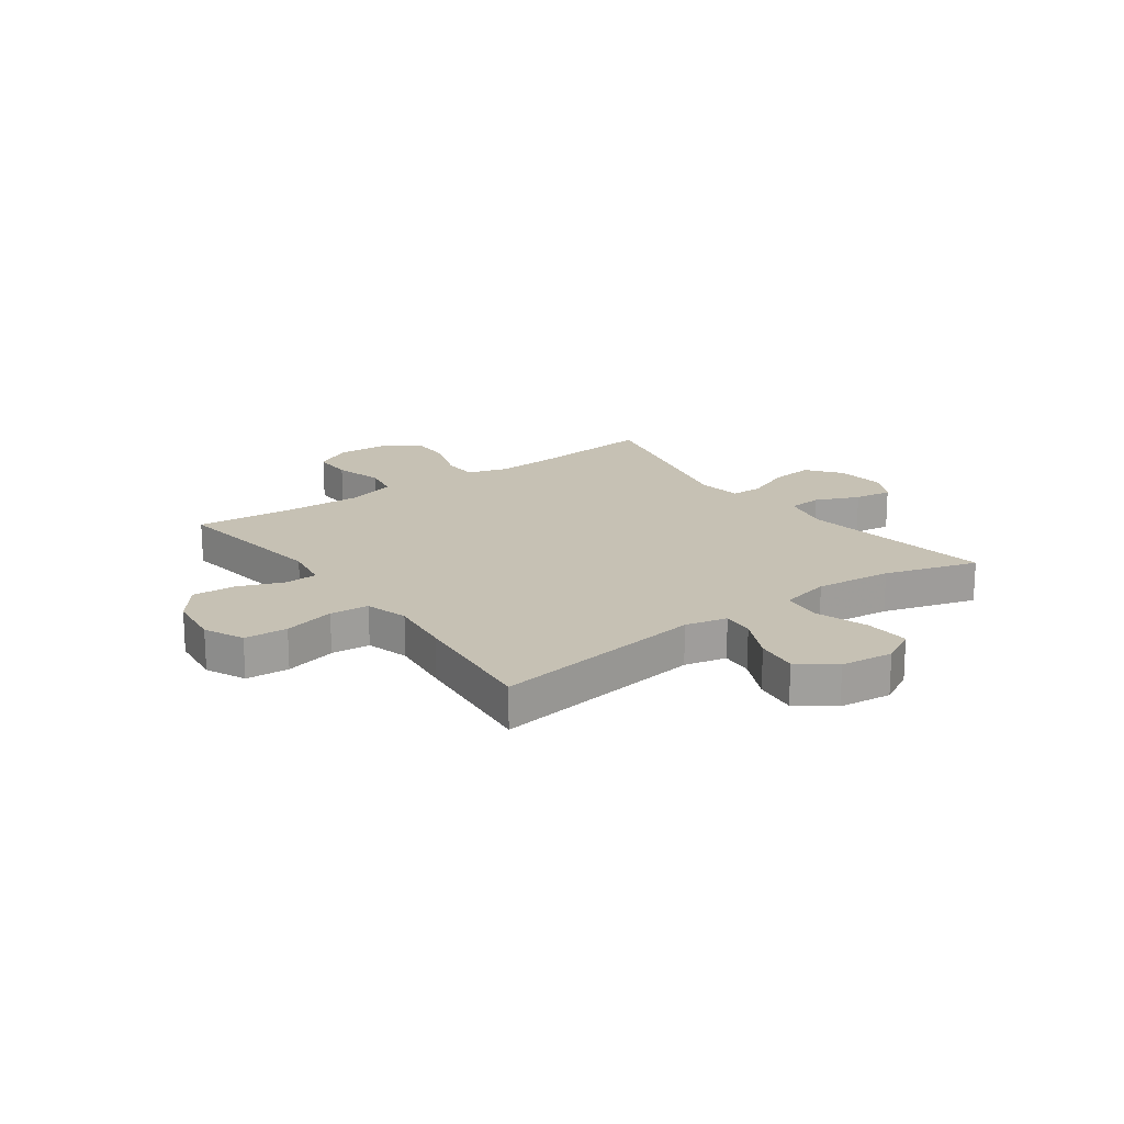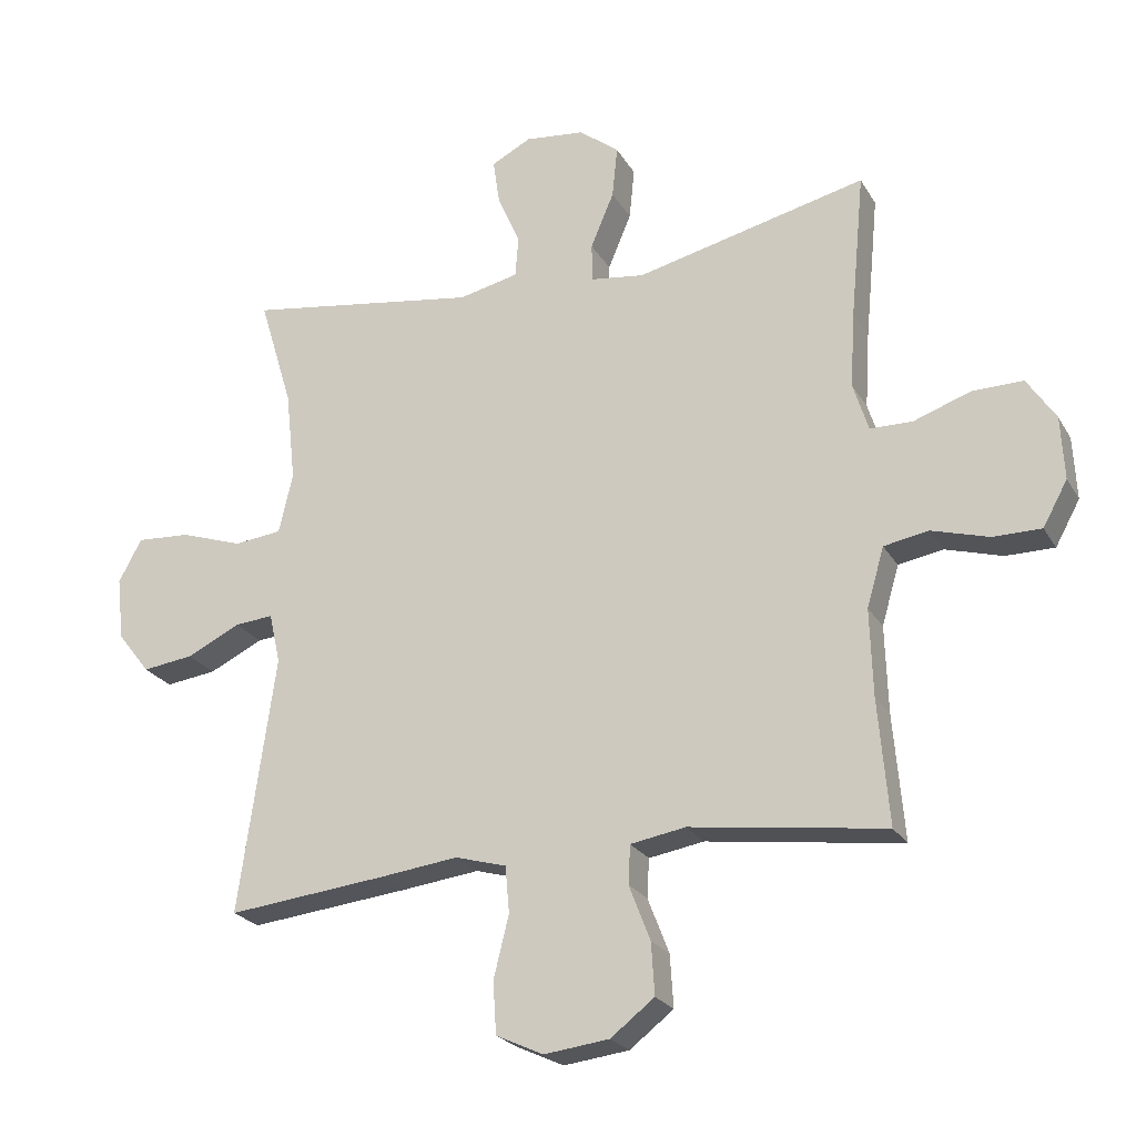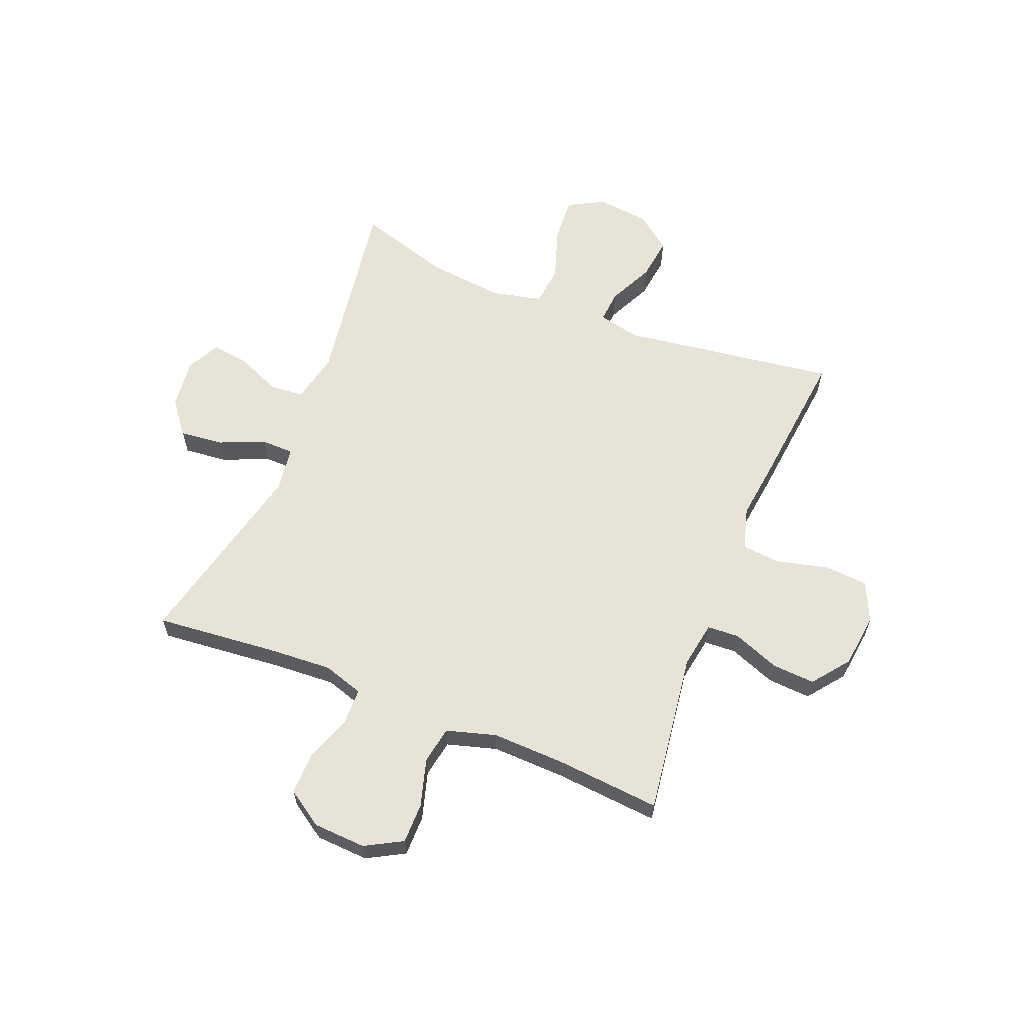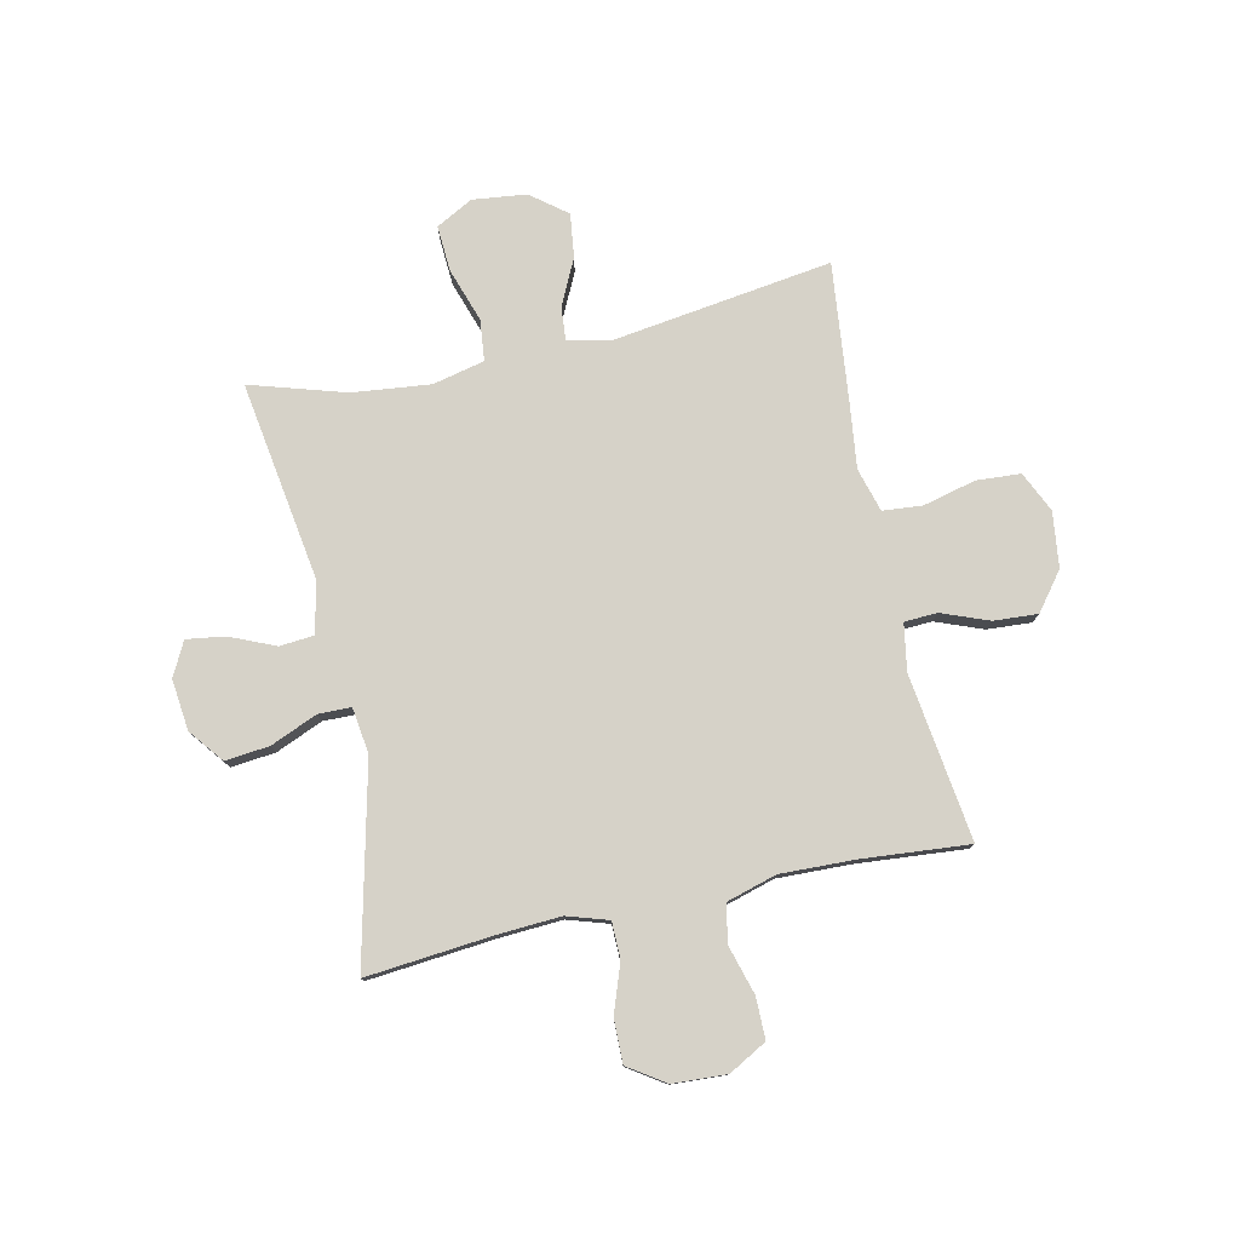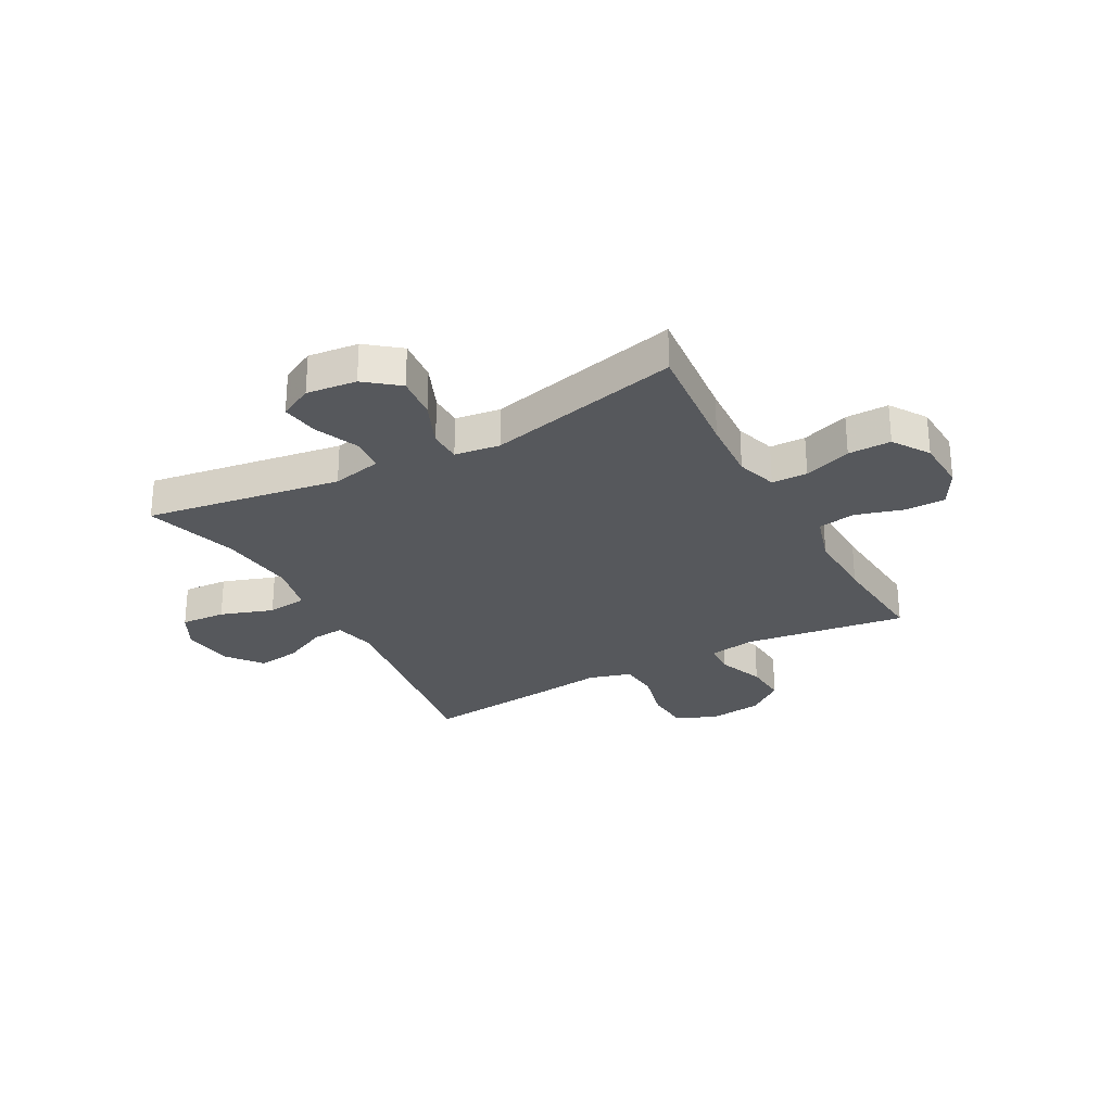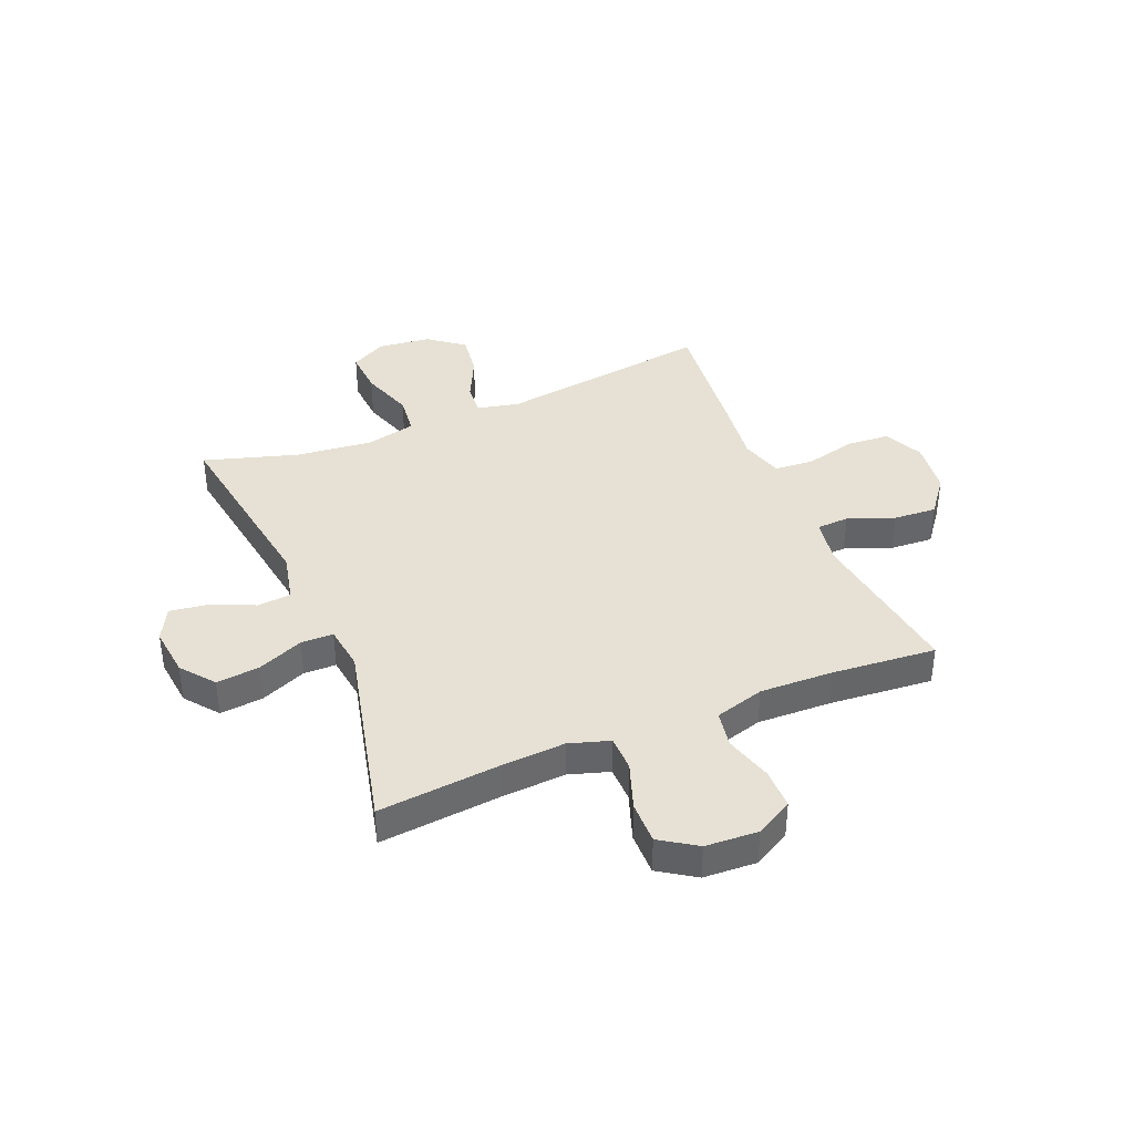
<metadata>
{"format":"obj","ext":"obj","renderer":"f3d","projection":"perspective","resolution":1024,"background":"white","views":[{"elev":18.6,"azim":-126.0,"up":"+Y"},{"elev":-23.5,"azim":23.3,"up":"+Z"},{"elev":62.0,"azim":111.9,"up":"+Y"},{"elev":78.3,"azim":77.7,"up":"+Y"},{"elev":-27.8,"azim":28.5,"up":"+Y"},{"elev":39.1,"azim":67.5,"up":"+Y"}]}
</metadata>
<code>
v -0.5 0.07 0.5
v -0.148 0.07 0.446
v -0.058 0.07 0.466
v -0.053 0.07 0.527
v -0.087 0.07 0.606
v -0.097 0.07 0.674
v -0.037 0.07 0.705
v 0.053 0.07 0.695
v 0.113 0.07 0.648
v 0.105 0.07 0.57
v 0.07 0.07 0.487
v 0.071 0.07 0.429
v 0.152 0.07 0.418
v 0.5 0.07 0.5
v 0.479 0.07 0.28
v 0.472 0.07 0.166
v 0.495 0.07 0.093
v 0.559 0.07 0.092
v 0.644 0.07 0.122
v 0.721 0.07 0.123
v 0.764 0.07 0.058
v 0.769 0.07 -0.037
v 0.732 0.07 -0.104
v 0.659 0.07 -0.104
v 0.573 0.07 -0.079
v 0.506 0.07 -0.091
v 0.48 0.07 -0.18
v 0.484 0.07 -0.311
v 0.5 0.07 -0.5
v 0.207 0.07 -0.46
v 0.124 0.07 -0.474
v 0.121 0.07 -0.532
v 0.153 0.07 -0.615
v 0.158 0.07 -0.693
v 0.092 0.07 -0.744
v -0.006 0.07 -0.756
v -0.077 0.07 -0.723
v -0.082 0.07 -0.645
v -0.059 0.07 -0.552
v -0.065 0.07 -0.482
v -0.142 0.07 -0.46
v -0.257 0.07 -0.474
v -0.5 0.07 -0.5
v -0.445 0.07 -0.113
v -0.462 0.07 -0.037
v -0.52 0.07 -0.042
v -0.601 0.07 -0.081
v -0.678 0.07 -0.091
v -0.727 0.07 -0.028
v -0.738 0.07 0.067
v -0.703 0.07 0.132
v -0.622 0.07 0.127
v -0.527 0.07 0.095
v -0.455 0.07 0.103
v -0.434 0.07 0.194
v -0.449 0.07 0.332
v -0.5 0 0.5
v -0.148 0 0.446
v -0.058 0 0.466
v -0.053 0 0.527
v -0.087 0 0.606
v -0.097 0 0.674
v -0.037 0 0.705
v 0.053 0 0.695
v 0.113 0 0.648
v 0.105 0 0.57
v 0.07 0 0.487
v 0.071 0 0.429
v 0.152 0 0.418
v 0.5 0 0.5
v 0.479 0 0.28
v 0.472 0 0.166
v 0.495 0 0.093
v 0.559 0 0.092
v 0.644 0 0.122
v 0.721 0 0.123
v 0.764 0 0.058
v 0.769 0 -0.037
v 0.732 0 -0.104
v 0.659 0 -0.104
v 0.573 0 -0.079
v 0.506 0 -0.091
v 0.48 0 -0.18
v 0.484 0 -0.311
v 0.5 0 -0.5
v 0.207 0 -0.46
v 0.124 0 -0.474
v 0.121 0 -0.532
v 0.153 0 -0.615
v 0.158 0 -0.693
v 0.092 0 -0.744
v -0.006 0 -0.756
v -0.077 0 -0.723
v -0.082 0 -0.645
v -0.059 0 -0.552
v -0.065 0 -0.482
v -0.142 0 -0.46
v -0.257 0 -0.474
v -0.5 0 -0.5
v -0.445 0 -0.113
v -0.462 0 -0.037
v -0.52 0 -0.042
v -0.601 0 -0.081
v -0.678 0 -0.091
v -0.727 0 -0.028
v -0.738 0 0.067
v -0.703 0 0.132
v -0.622 0 0.127
v -0.527 0 0.095
v -0.455 0 0.103
v -0.434 0 0.194
v -0.449 0 0.332
f 50 51 52 53
f 50 53 54
f 49 50 54
f 46 47 48 49
f 45 46 49 54
f 44 45 54 55
f 41 42 43 44
f 40 41 44 55
f 36 37 38 39
f 36 39 40
f 35 36 40
f 32 33 34 35
f 31 32 35 40
f 30 31 40 55
f 28 29 30 55
f 22 23 24 25
f 22 25 26
f 21 22 26
f 18 19 20 21
f 17 18 21 26
f 16 17 26 27
f 13 14 15
f 12 13 15 16
f 8 9 10 11
f 8 11 12
f 7 8 12
f 4 5 6 7
f 3 4 7 12
f 2 3 12 16
f 56 1 2 16
f 27 28 55 56
f 16 27 56
f 109 108 107 106
f 110 109 106
f 110 106 105
f 105 104 103 102
f 110 105 102 101
f 111 110 101 100
f 100 99 98 97
f 111 100 97 96
f 95 94 93 92
f 96 95 92
f 96 92 91
f 91 90 89 88
f 96 91 88 87
f 111 96 87 86
f 111 86 85 84
f 81 80 79 78
f 82 81 78
f 82 78 77
f 77 76 75 74
f 82 77 74 73
f 83 82 73 72
f 71 70 69
f 72 71 69 68
f 67 66 65 64
f 68 67 64
f 68 64 63
f 63 62 61 60
f 68 63 60 59
f 72 68 59 58
f 72 58 57 112
f 112 111 84 83
f 112 83 72
f 1 57 58 2
f 2 58 59 3
f 3 59 60 4
f 4 60 61 5
f 5 61 62 6
f 6 62 63 7
f 7 63 64 8
f 8 64 65 9
f 9 65 66 10
f 10 66 67 11
f 11 67 68 12
f 12 68 69 13
f 13 69 70 14
f 14 70 71 15
f 15 71 72 16
f 16 72 73 17
f 17 73 74 18
f 18 74 75 19
f 19 75 76 20
f 20 76 77 21
f 21 77 78 22
f 22 78 79 23
f 23 79 80 24
f 24 80 81 25
f 25 81 82 26
f 26 82 83 27
f 27 83 84 28
f 28 84 85 29
f 29 85 86 30
f 30 86 87 31
f 31 87 88 32
f 32 88 89 33
f 33 89 90 34
f 34 90 91 35
f 35 91 92 36
f 36 92 93 37
f 37 93 94 38
f 38 94 95 39
f 39 95 96 40
f 40 96 97 41
f 41 97 98 42
f 42 98 99 43
f 43 99 100 44
f 44 100 101 45
f 45 101 102 46
f 46 102 103 47
f 47 103 104 48
f 48 104 105 49
f 49 105 106 50
f 50 106 107 51
f 51 107 108 52
f 52 108 109 53
f 53 109 110 54
f 54 110 111 55
f 55 111 112 56
f 56 112 57 1

</code>
